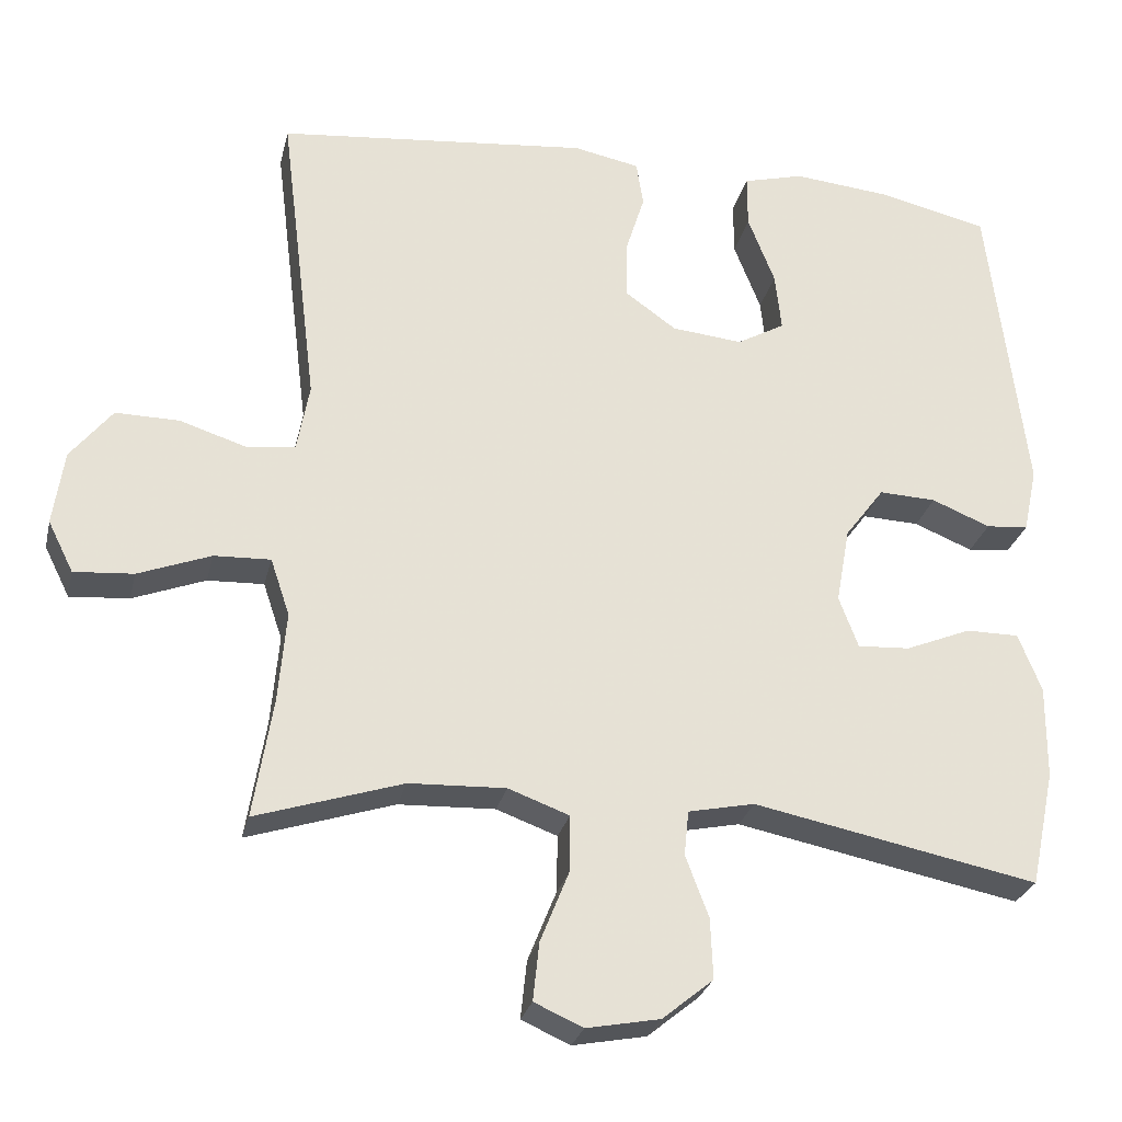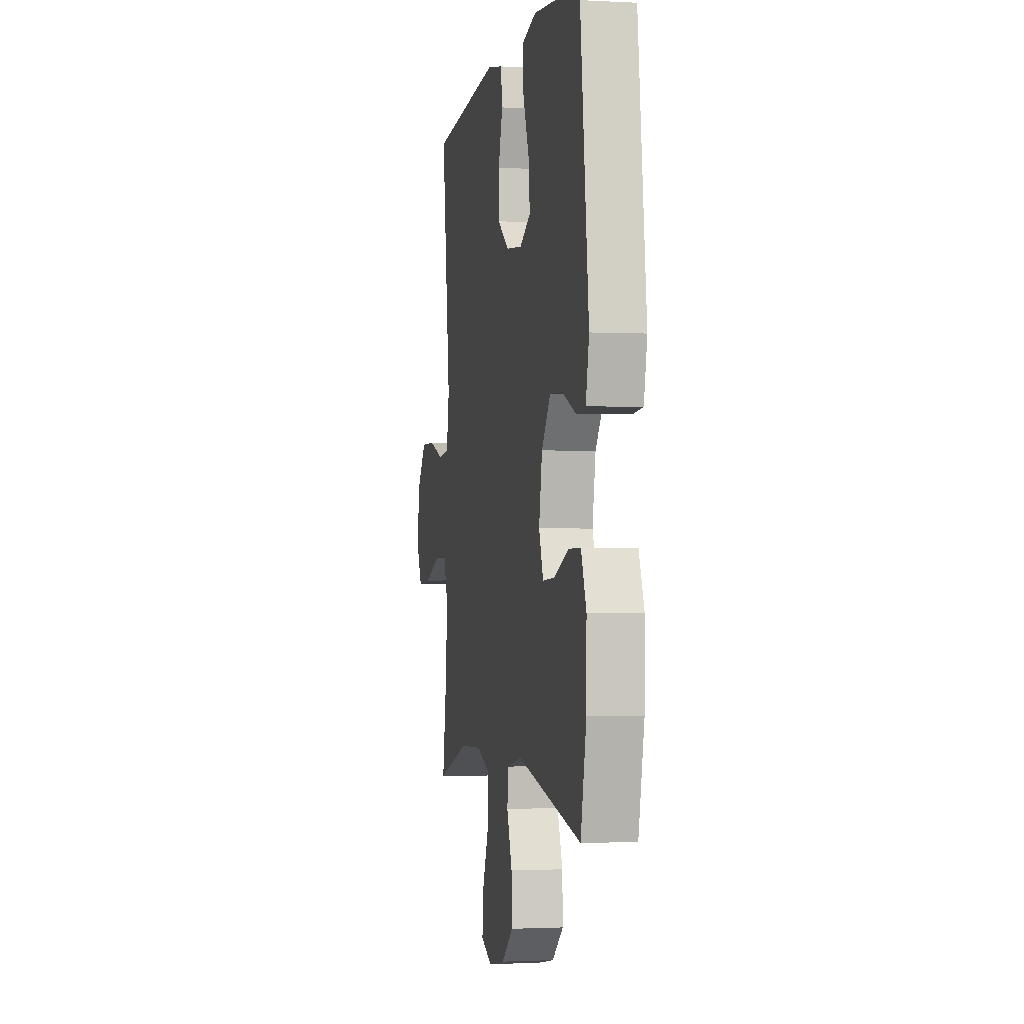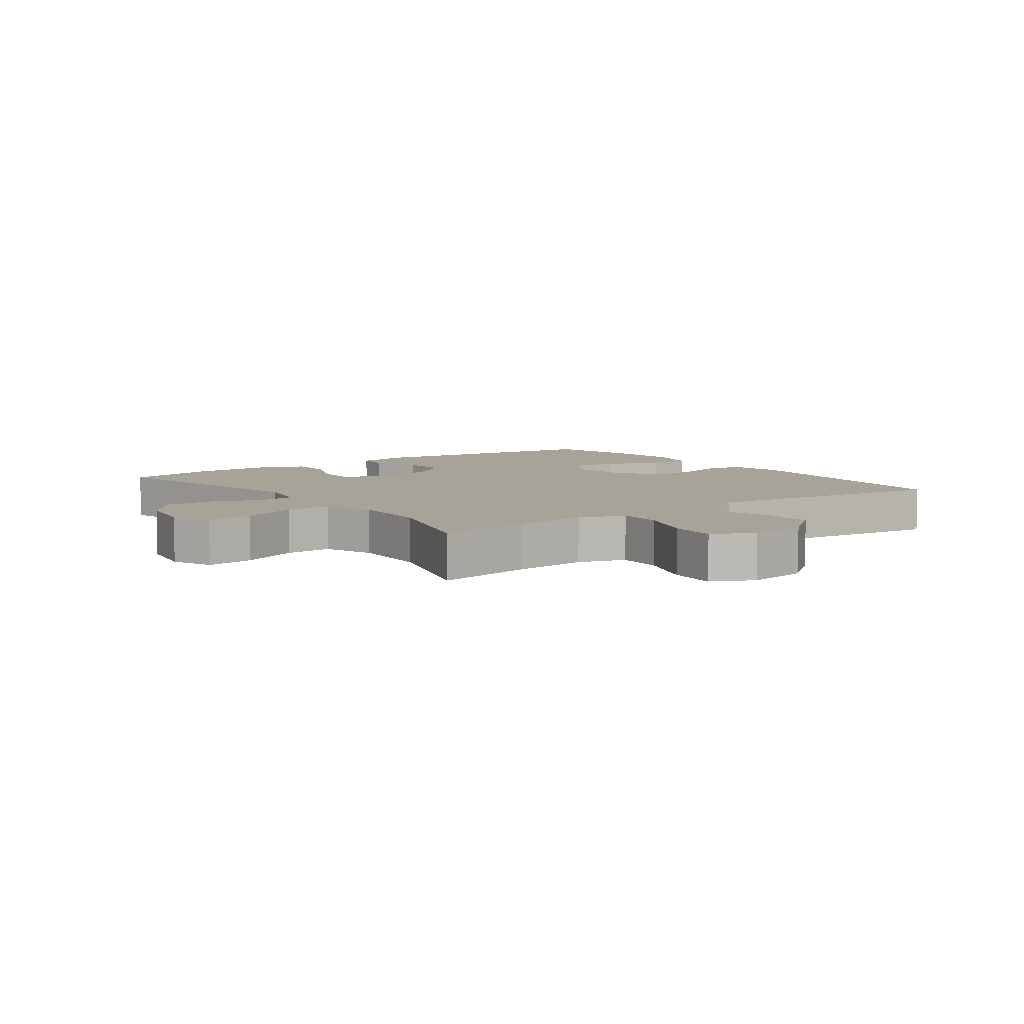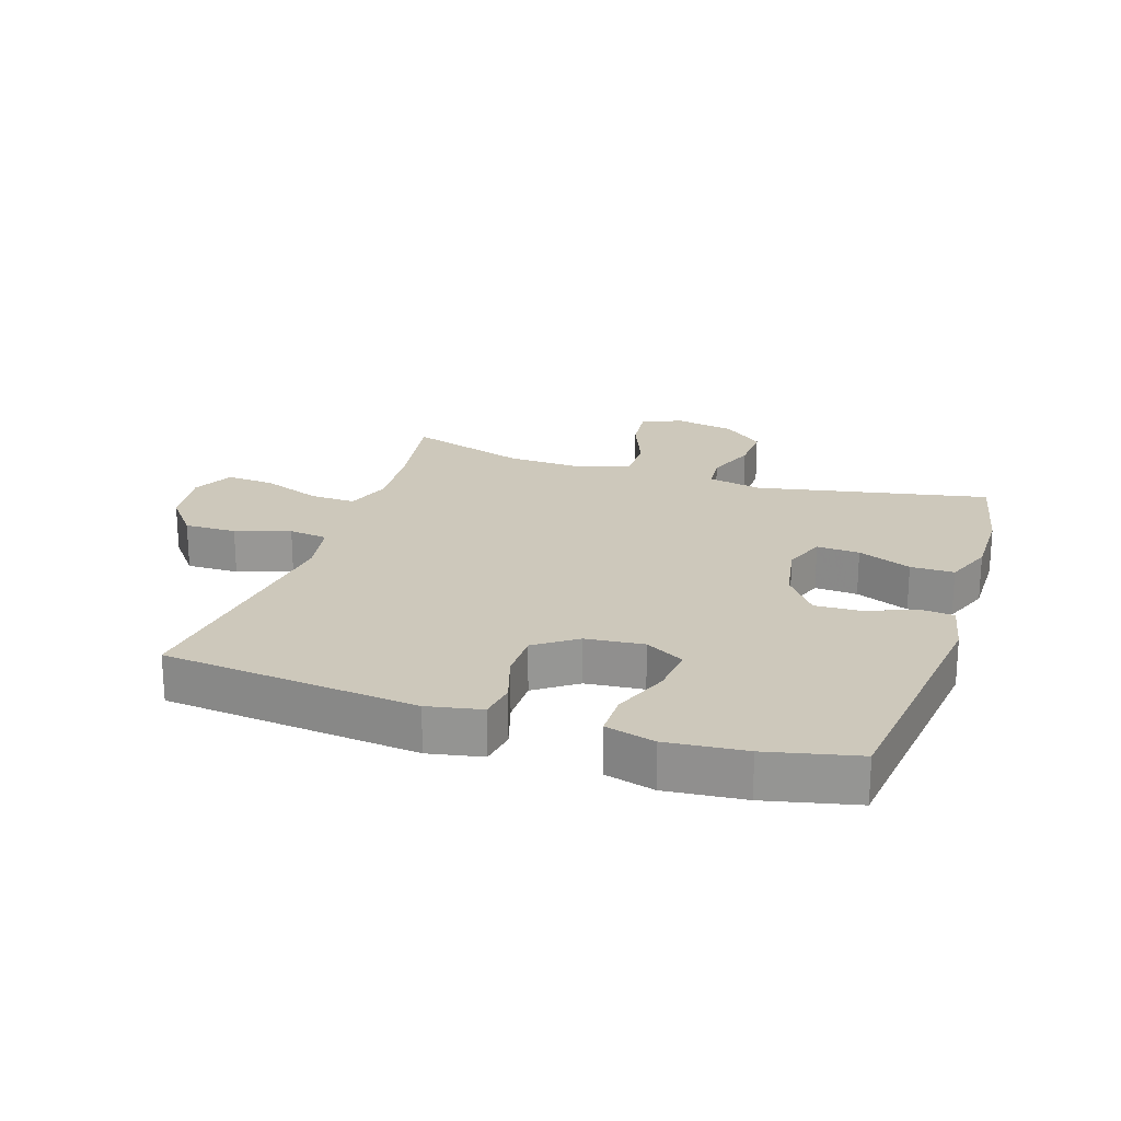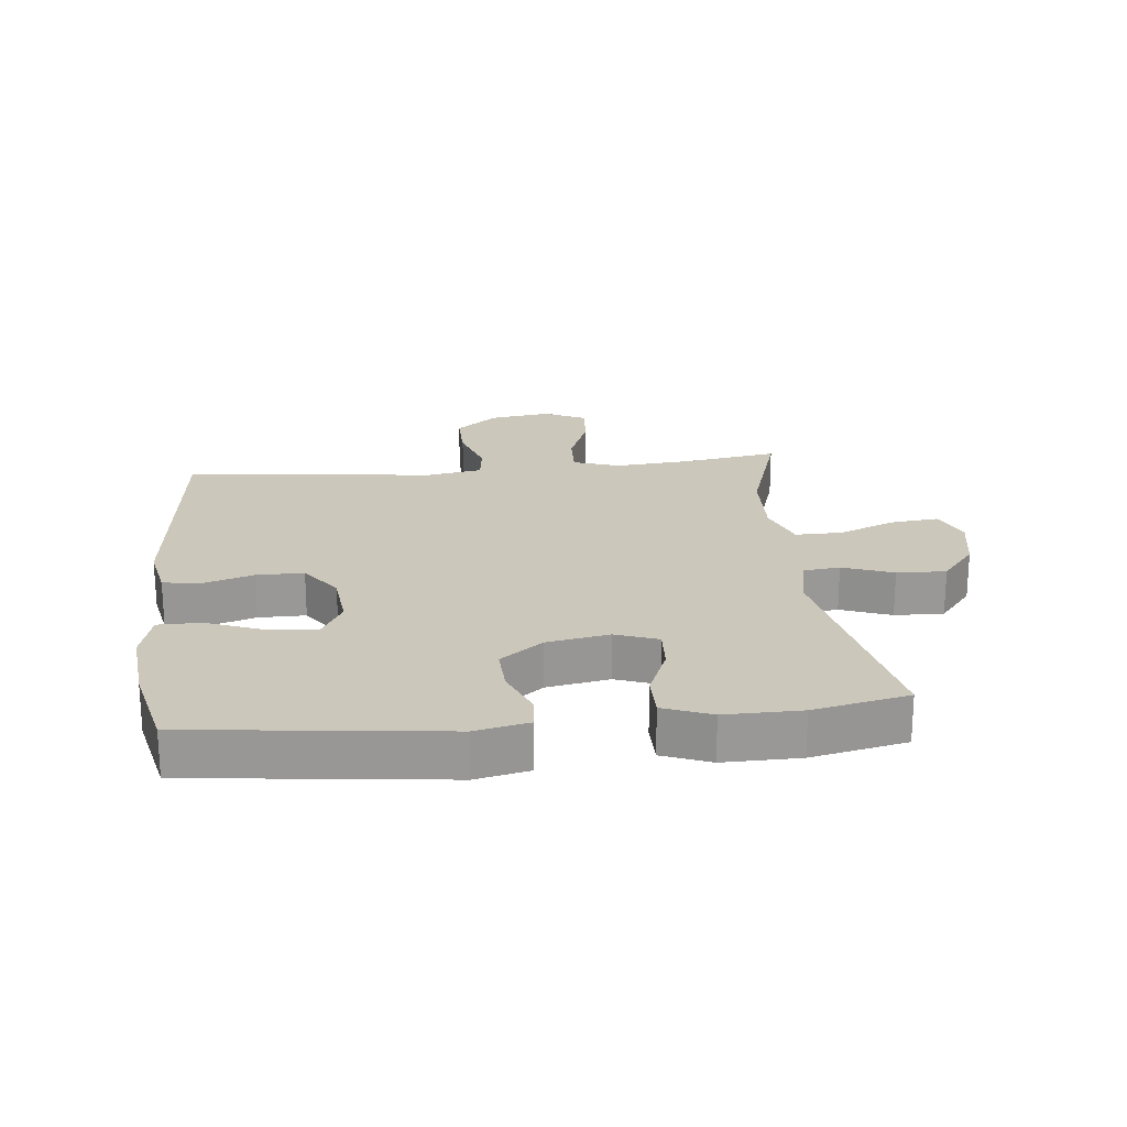
<metadata>
{"format":"obj","ext":"obj","renderer":"f3d","projection":"perspective","resolution":1024,"background":"white","views":[{"elev":-27.3,"azim":-12.9,"up":"+Z"},{"elev":-1.5,"azim":79.1,"up":"+Z"},{"elev":6.8,"azim":-126.4,"up":"+Y"},{"elev":21.8,"azim":18.2,"up":"+Y"},{"elev":21.7,"azim":83.9,"up":"+Y"}]}
</metadata>
<code>
v 0.5 0.07 -0.5
v 0.131 0.07 -0.426
v 0.045 0.07 -0.444
v 0.039 0.07 -0.502
v 0.069 0.07 -0.582
v 0.072 0.07 -0.66
v 0.006 0.07 -0.714
v -0.089 0.07 -0.732
v -0.152 0.07 -0.704
v -0.144 0.07 -0.629
v -0.107 0.07 -0.537
v -0.106 0.07 -0.463
v -0.185 0.07 -0.434
v -0.31 0.07 -0.439
v -0.5 0.07 -0.5
v -0.475 0.07 -0.345
v -0.465 0.07 -0.227
v -0.49 0.07 -0.153
v -0.563 0.07 -0.156
v -0.657 0.07 -0.192
v -0.734 0.07 -0.198
v -0.767 0.07 -0.132
v -0.753 0.07 -0.035
v -0.699 0.07 0.033
v -0.616 0.07 0.032
v -0.529 0.07 0.004
v -0.467 0.07 0.012
v -0.451 0.07 0.101
v -0.5 0.07 0.5
v -0.095 0.07 0.541
v -0.009 0.07 0.524
v 0 0.07 0.465
v -0.025 0.07 0.385
v -0.025 0.07 0.31
v 0.041 0.07 0.263
v 0.133 0.07 0.254
v 0.195 0.07 0.289
v 0.187 0.07 0.365
v 0.152 0.07 0.455
v 0.152 0.07 0.524
v 0.231 0.07 0.545
v 0.356 0.07 0.533
v 0.5 0.07 0.5
v 0.548 0.07 0.099
v 0.53 0.07 0.014
v 0.475 0.07 0.009
v 0.399 0.07 0.04
v 0.325 0.07 0.043
v 0.274 0.07 -0.025
v 0.256 0.07 -0.124
v 0.281 0.07 -0.191
v 0.349 0.07 -0.187
v 0.434 0.07 -0.152
v 0.503 0.07 -0.152
v 0.533 0.07 -0.228
v 0.532 0.07 -0.349
v 0.5 0 -0.5
v 0.131 0 -0.426
v 0.045 0 -0.444
v 0.039 0 -0.502
v 0.069 0 -0.582
v 0.072 0 -0.66
v 0.006 0 -0.714
v -0.089 0 -0.732
v -0.152 0 -0.704
v -0.144 0 -0.629
v -0.107 0 -0.537
v -0.106 0 -0.463
v -0.185 0 -0.434
v -0.31 0 -0.439
v -0.5 0 -0.5
v -0.475 0 -0.345
v -0.465 0 -0.227
v -0.49 0 -0.153
v -0.563 0 -0.156
v -0.657 0 -0.192
v -0.734 0 -0.198
v -0.767 0 -0.132
v -0.753 0 -0.035
v -0.699 0 0.033
v -0.616 0 0.032
v -0.529 0 0.004
v -0.467 0 0.012
v -0.451 0 0.101
v -0.5 0 0.5
v -0.095 0 0.541
v -0.009 0 0.524
v 0 0 0.465
v -0.025 0 0.385
v -0.025 0 0.31
v 0.041 0 0.263
v 0.133 0 0.254
v 0.195 0 0.289
v 0.187 0 0.365
v 0.152 0 0.455
v 0.152 0 0.524
v 0.231 0 0.545
v 0.356 0 0.533
v 0.5 0 0.5
v 0.548 0 0.099
v 0.53 0 0.014
v 0.475 0 0.009
v 0.399 0 0.04
v 0.325 0 0.043
v 0.274 0 -0.025
v 0.256 0 -0.124
v 0.281 0 -0.191
v 0.349 0 -0.187
v 0.434 0 -0.152
v 0.503 0 -0.152
v 0.533 0 -0.228
v 0.532 0 -0.349
f 56 1 2
f 55 56 2
f 54 55 2
f 53 54 2
f 52 53 2
f 51 52 2 3
f 50 51 3
f 49 50 3
f 45 46 47
f 44 45 47
f 43 44 47
f 42 43 47
f 41 42 47
f 40 41 47
f 39 40 47
f 38 39 47
f 37 38 47 48
f 36 37 48 49
f 31 32 33
f 30 31 33
f 29 30 33
f 28 29 33
f 27 28 33 34
f 24 25 26
f 23 24 26
f 22 23 26
f 21 22 26
f 20 21 26
f 19 20 26
f 18 19 26 27
f 27 34 35
f 18 27 35
f 17 18 35
f 14 15 16
f 35 36 49
f 17 35 49
f 16 17 49
f 14 16 49
f 13 14 49
f 9 10 11
f 8 9 11
f 7 8 11
f 6 7 11
f 5 6 11
f 4 5 11
f 12 13 49 3
f 3 4 11 12
f 58 57 112
f 58 112 111
f 58 111 110
f 58 110 109
f 58 109 108
f 59 58 108 107
f 59 107 106
f 59 106 105
f 103 102 101
f 103 101 100
f 103 100 99
f 103 99 98
f 103 98 97
f 103 97 96
f 103 96 95
f 103 95 94
f 104 103 94 93
f 105 104 93 92
f 89 88 87
f 89 87 86
f 89 86 85
f 89 85 84
f 90 89 84 83
f 82 81 80
f 82 80 79
f 82 79 78
f 82 78 77
f 82 77 76
f 82 76 75
f 83 82 75 74
f 91 90 83
f 91 83 74
f 91 74 73
f 72 71 70
f 105 92 91
f 105 91 73
f 105 73 72
f 105 72 70
f 105 70 69
f 67 66 65
f 67 65 64
f 67 64 63
f 67 63 62
f 67 62 61
f 67 61 60
f 59 105 69 68
f 68 67 60 59
f 1 57 58 2
f 2 58 59 3
f 3 59 60 4
f 4 60 61 5
f 5 61 62 6
f 6 62 63 7
f 7 63 64 8
f 8 64 65 9
f 9 65 66 10
f 10 66 67 11
f 11 67 68 12
f 12 68 69 13
f 13 69 70 14
f 14 70 71 15
f 15 71 72 16
f 16 72 73 17
f 17 73 74 18
f 18 74 75 19
f 19 75 76 20
f 20 76 77 21
f 21 77 78 22
f 22 78 79 23
f 23 79 80 24
f 24 80 81 25
f 25 81 82 26
f 26 82 83 27
f 27 83 84 28
f 28 84 85 29
f 29 85 86 30
f 30 86 87 31
f 31 87 88 32
f 32 88 89 33
f 33 89 90 34
f 34 90 91 35
f 35 91 92 36
f 36 92 93 37
f 37 93 94 38
f 38 94 95 39
f 39 95 96 40
f 40 96 97 41
f 41 97 98 42
f 42 98 99 43
f 43 99 100 44
f 44 100 101 45
f 45 101 102 46
f 46 102 103 47
f 47 103 104 48
f 48 104 105 49
f 49 105 106 50
f 50 106 107 51
f 51 107 108 52
f 52 108 109 53
f 53 109 110 54
f 54 110 111 55
f 55 111 112 56
f 56 112 57 1

</code>
